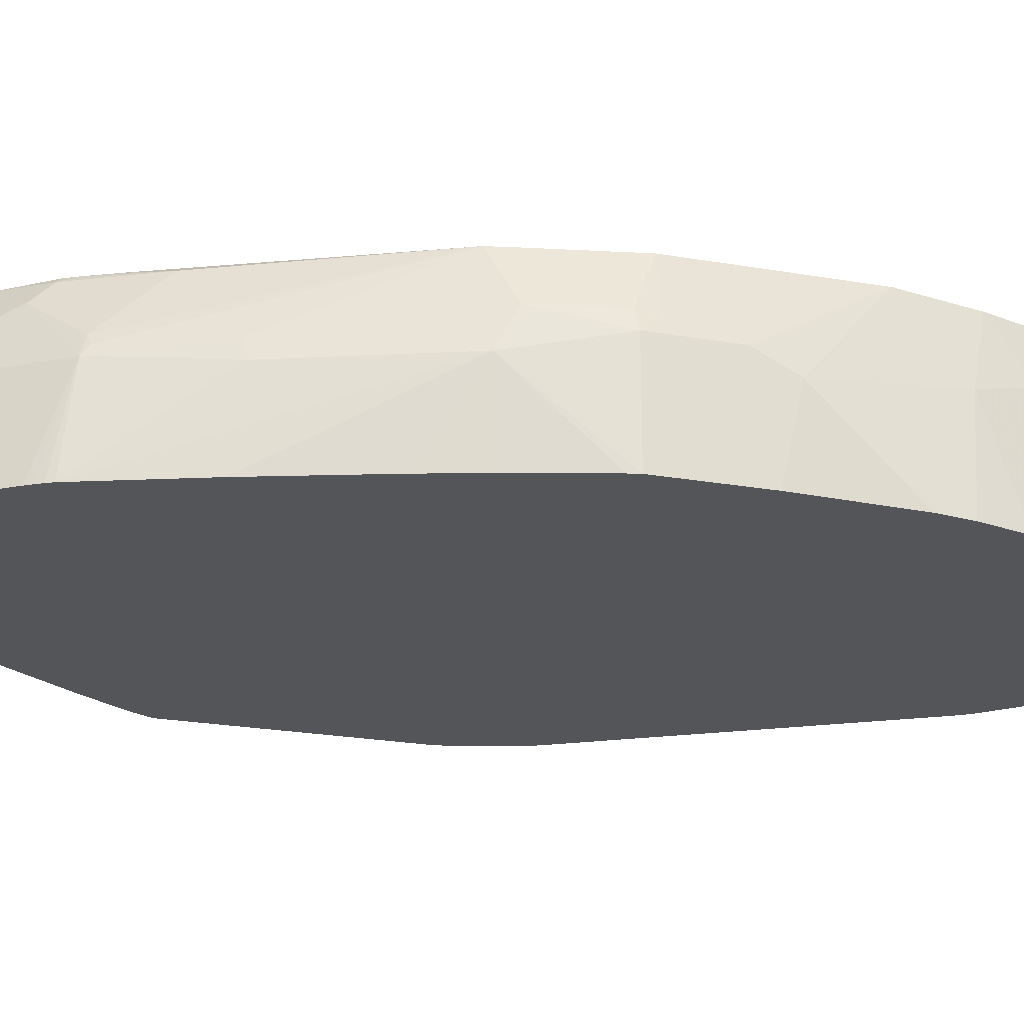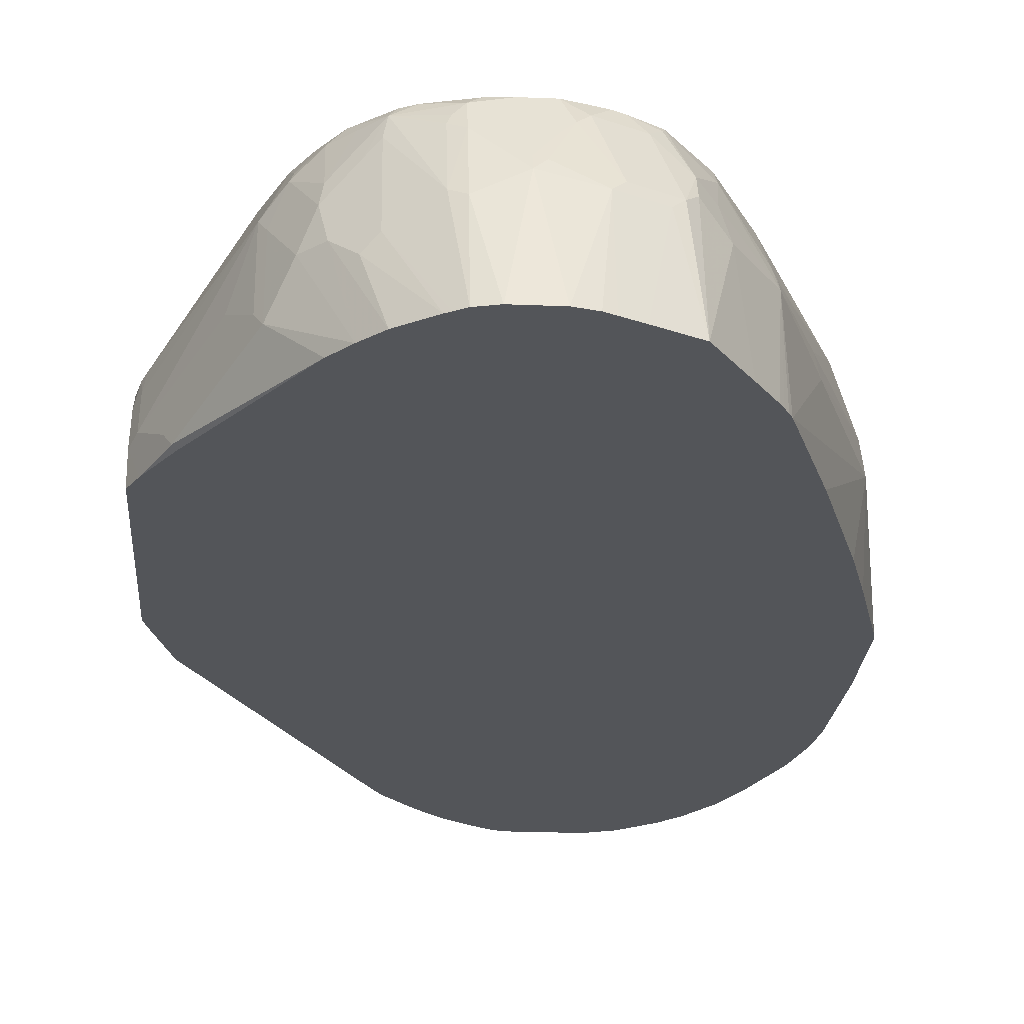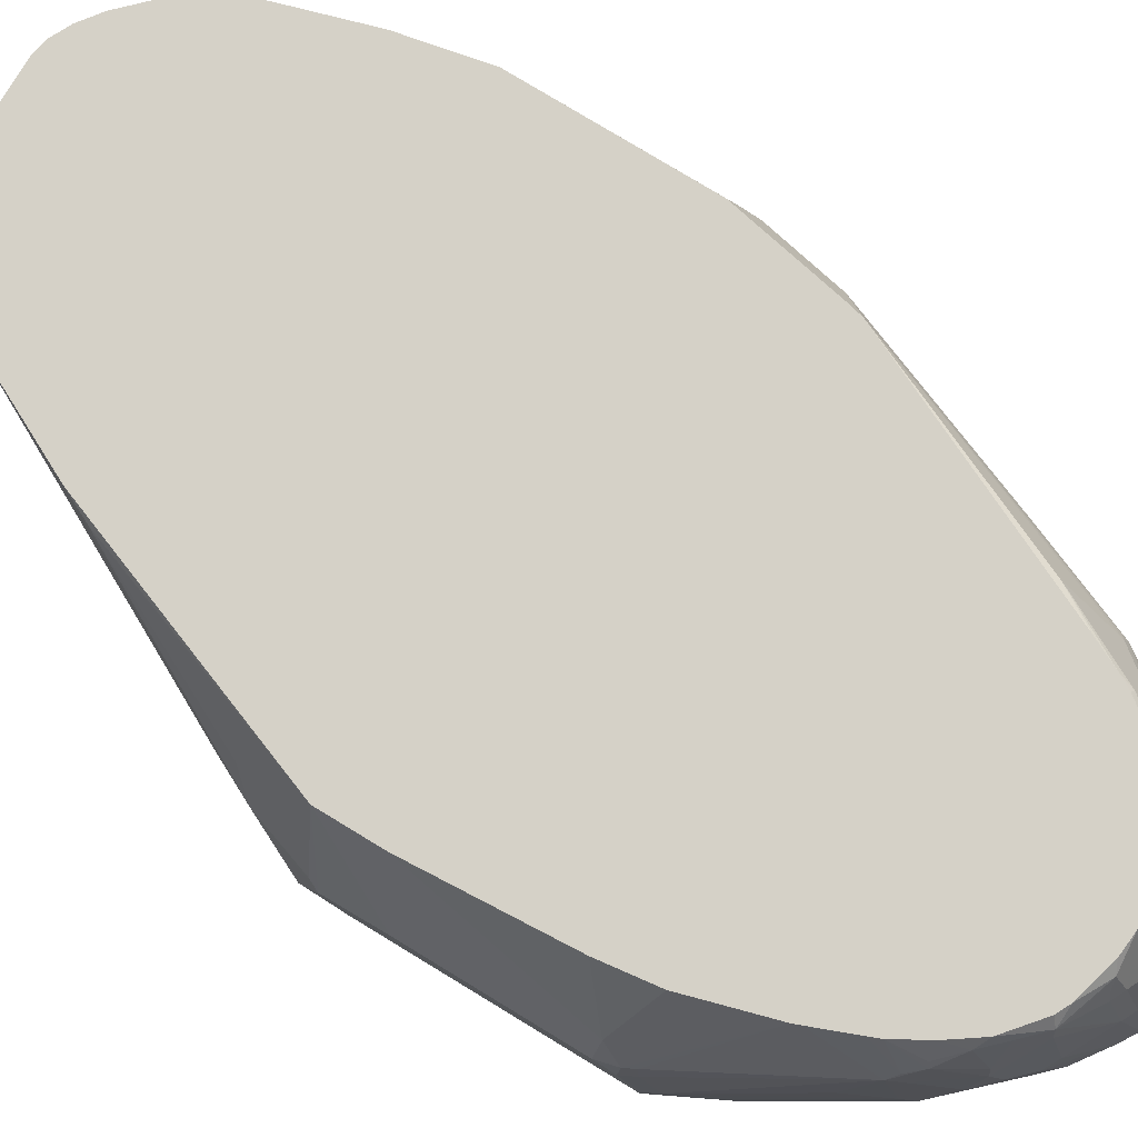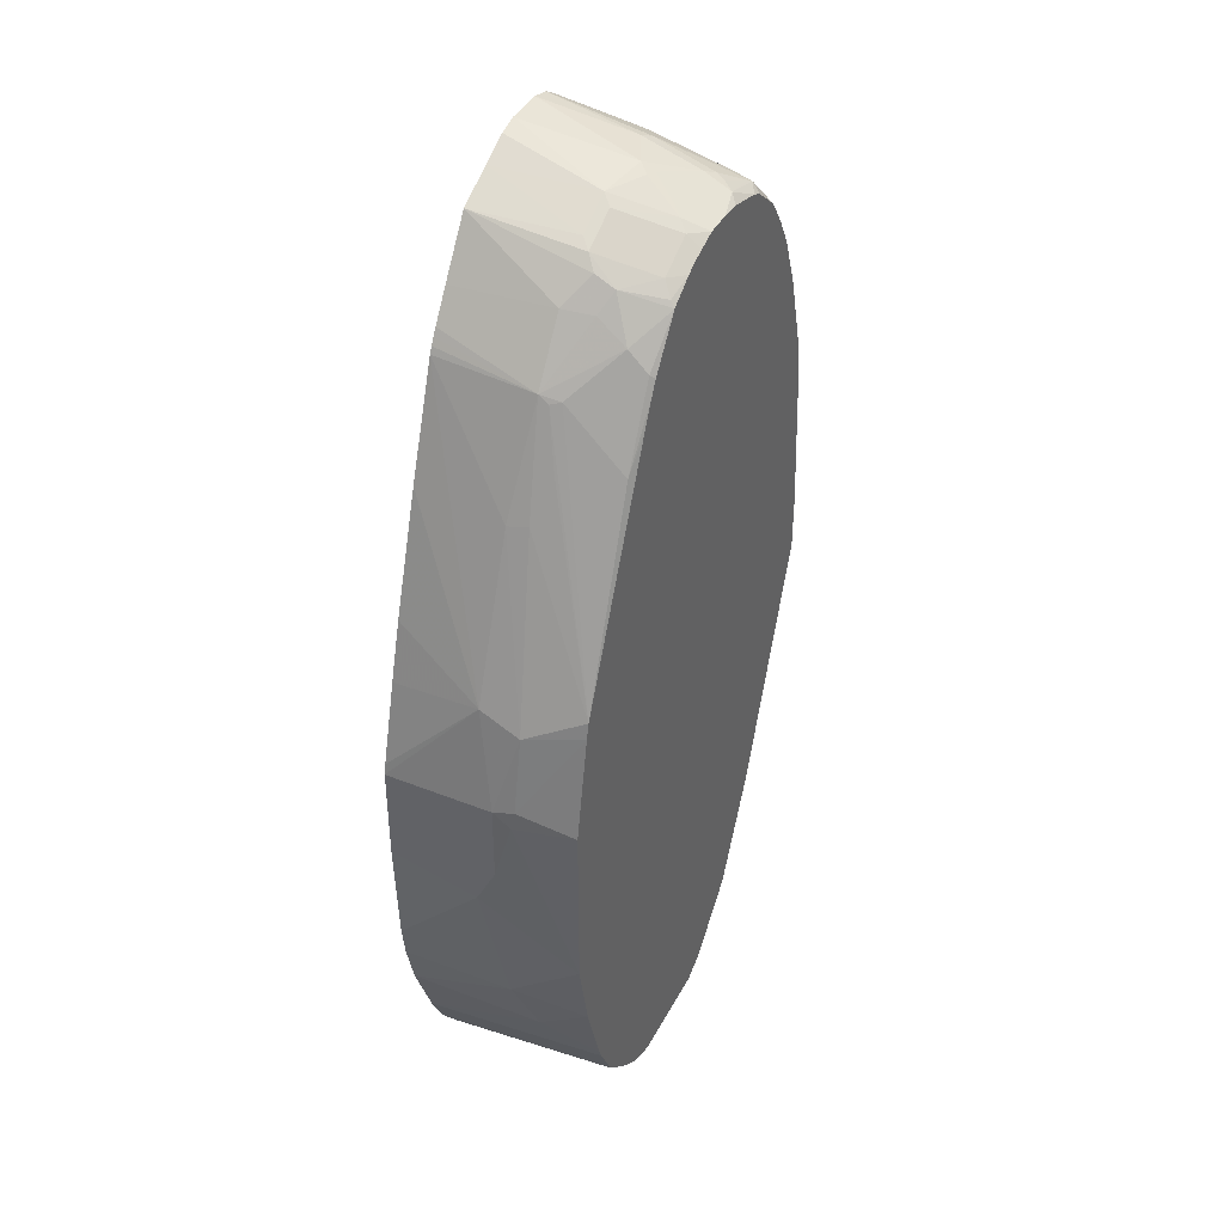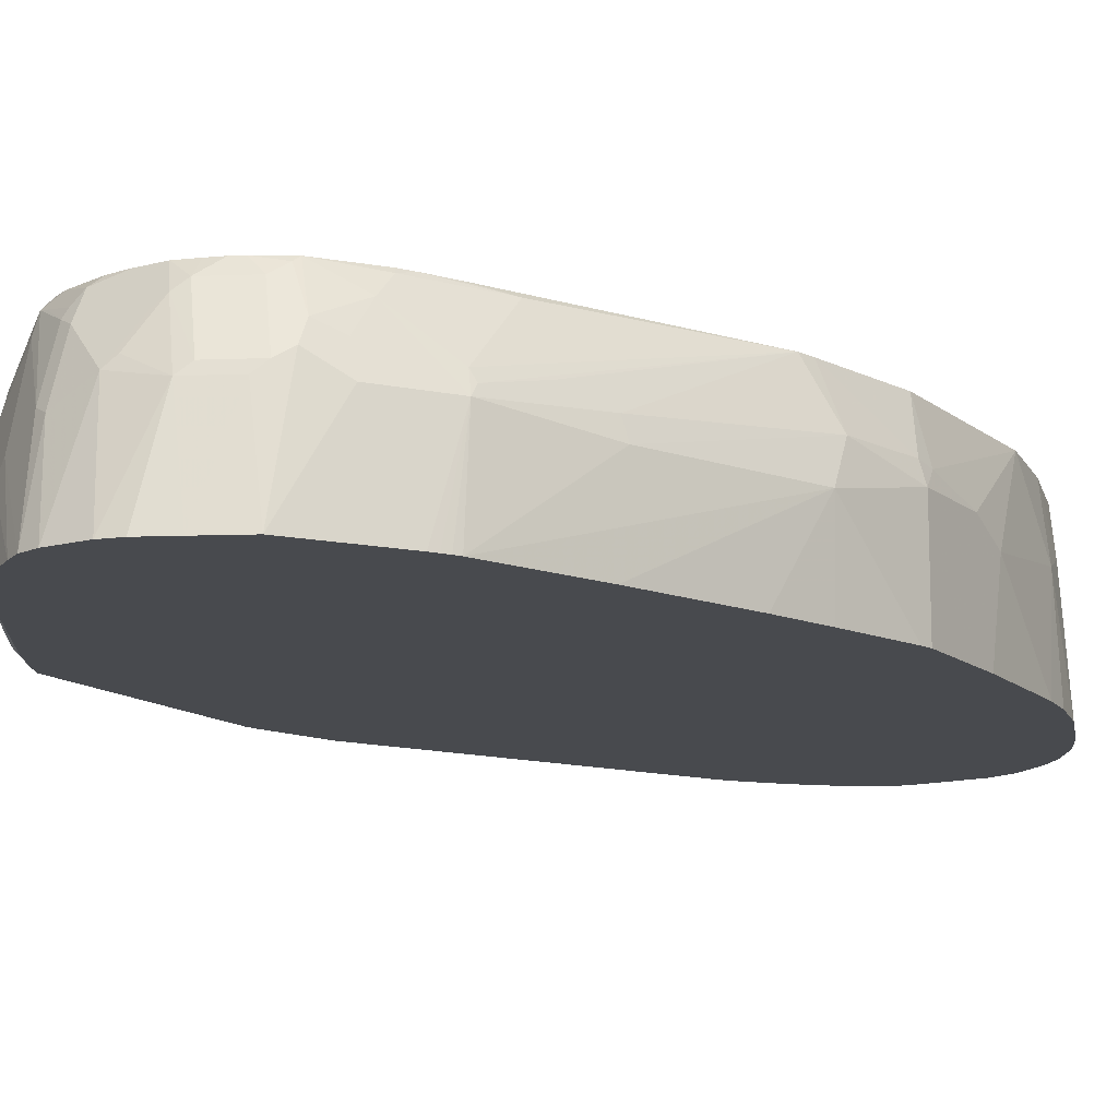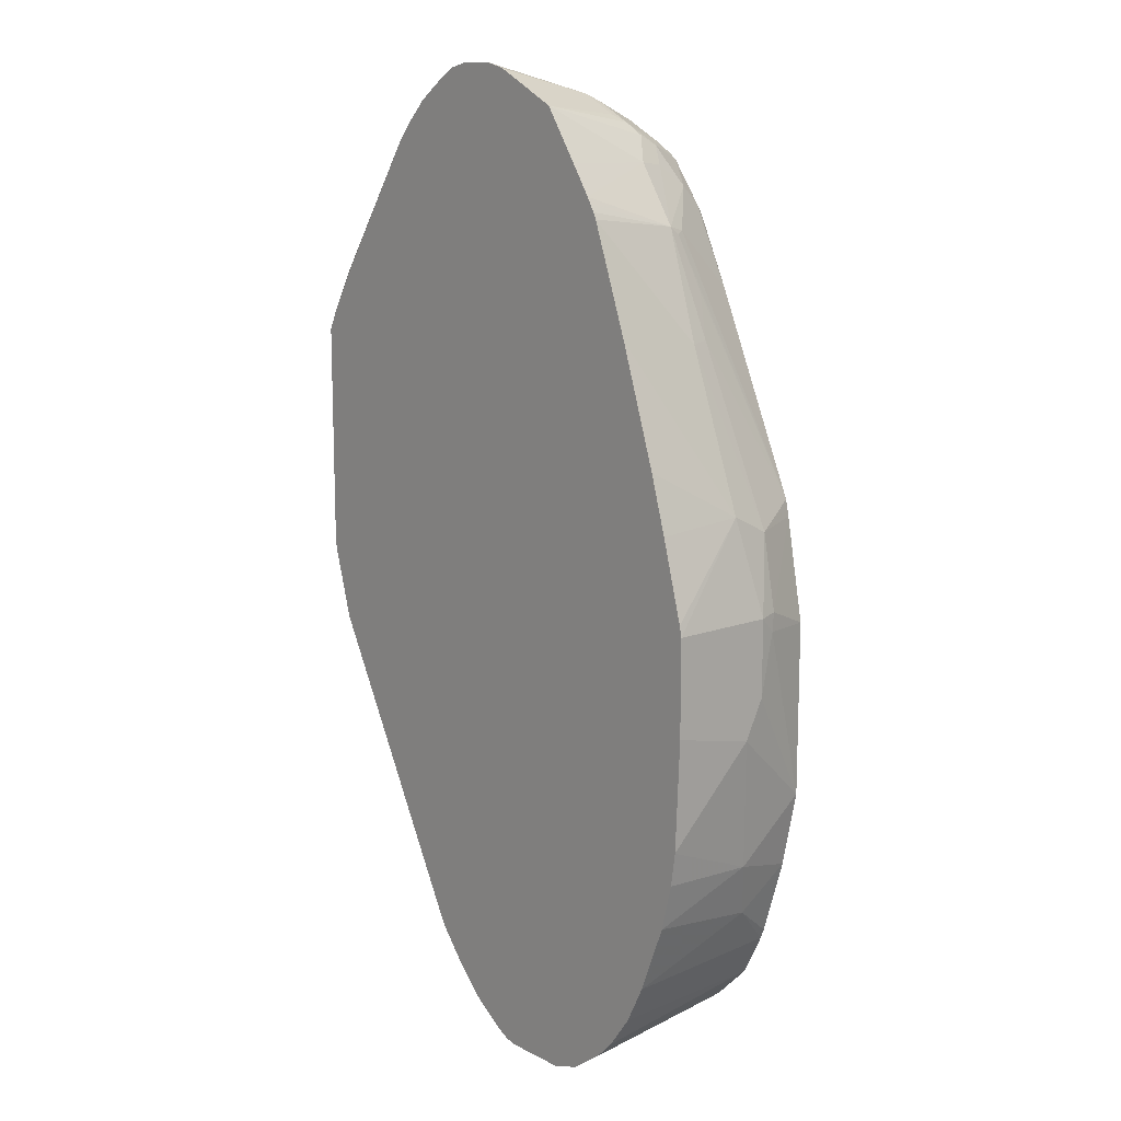
<metadata>
{"format":"obj","ext":"obj","renderer":"f3d","projection":"perspective","resolution":1024,"background":"white","views":[{"elev":-24.4,"azim":74.1,"up":"+Y"},{"elev":-24.0,"azim":-3.9,"up":"+Y"},{"elev":79.5,"azim":-58.8,"up":"+Y"},{"elev":40.5,"azim":115.9,"up":"+Z"},{"elev":-13.3,"azim":31.1,"up":"+Y"},{"elev":12.8,"azim":49.2,"up":"+Z"}]}
</metadata>
<code>
v -0.2147 0.09858 -0.1253
v -0.2056 0.09858 -0.107
v -0.2147 0.1253 -0.1253
v -0.2147 0.09858 -0.34
v -0.1908 0.1133 -0.07761
v -0.2087 0.1312 -0.1133
v -0.1821 0.09858 -0.06845
v -0.1849 0.1014 -0.06567
v -0.2147 0.1611 -0.1432
v -0.2147 0.1253 -0.3757
v -0.2124 0.09858 -0.3502
v -0.1312 0.1372 0.02382
v -0.1371 0.1491 0.01188
v -0.2087 0.167 -0.1313
v -0.155 0.167 -0.02393
v -0.1371 0.2207 -0.005979
v -0.0954 0.09858 0.05963
v -0.2102 0.1812 -0.1432
v -0.2147 0.179 -0.1611
v -0.2087 0.1133 -0.3817
v -0.2147 0.1611 -0.3578
v -0.1968 0.1611 -0.4115
v -0.1968 0.1074 -0.4115
v -0.1946 0.09858 -0.4126
v -0.1133 0.173 0.04168
v -0.1312 0.2088 0.005958
v -0.07863 0.09858 0.07866
v -0.2057 0.1834 -0.1342
v -0.1193 0.2386 0.01188
v -0.1297 0.2304 -5.544e-05
v -0.1379 0.2637 -0.06576
v -0.1402 0.2637 -0.07159
v -0.2028 0.2028 -0.1611
v -0.1766 0.2637 -0.3244
v -0.2147 0.179 -0.3042
v -0.1766 0.2637 -0.378
v -0.2102 0.17 -0.3668
v -0.1923 0.17 -0.4205
v -0.1745 0.17 -0.4562
v -0.1789 0.1611 -0.4473
v -0.1849 0.1074 -0.4354
v -0.1916 0.09858 -0.4187
v -0.0954 0.173 0.05963
v -0.1014 0.2028 0.0477
v -0.06073 0.09858 0.09652
v -0.09839 0.255 0.02678
v -0.1163 0.246 0.00892
v -0.12 0.2637 -0.02097
v -0.09839 0.2192 0.04473
v -0.1239 0.2637 -0.03048
v -0.161 0.2637 -0.1432
v -0.1676 0.2637 -0.1922
v -0.09099 0.2637 -0.6052
v -0.1029 0.2594 -0.5815
v -0.1745 0.2058 -0.4383
v -0.08947 0.2637 -0.6083
v -0.1729 0.1611 -0.4593
v -0.07157 0.2637 -0.6442
v -0.05524 0.2637 -0.6768
v -0.04175 0.2637 -0.7038
v -0.04906 0.09858 -0.689
v -0.0775 0.1551 0.0775
v -0.0775 0.2266 0.05963
v -0.03174 0.09858 0.1168
v -0.08613 0.2637 0.03244
v -0.1044 0.2637 0.006138
v -0.08049 0.255 0.04473
v -0.06259 0.255 0.0626
v -0.04175 0.2326 -0.7038
v -0.02385 0.2637 -0.7217
v -0.01178 0.09858 -0.7366
v -0.04209 0.09858 -0.7007
v -0.06558 0.167 0.08342
v -0.06558 0.2386 0.06556
v -0.02713 0.09858 0.1196
v -0.05681 0.2637 0.05676
v -0.05367 0.2527 0.06708
v -0.01787 0.2565 0.0775
v -0.04489 0.2637 0.06269
v -0.02978 0.1849 0.1014
v -0.02978 0.2386 0.08342
v -0.02238 0.09858 -0.7246
v 0.01195 0.2637 -0.7574
v 0.006116 0.09858 -0.7546
v -0.01787 0.09858 0.1252
v -0.02684 0.246 0.08046
v 0.01087 0.2637 0.0739
v -0.008744 0.2637 0.0722
v -0.01787 0.2326 0.08943
v -0.01787 0.179 0.1073
v 0.02387 0.2637 -0.7634
v 0.04667 0.09858 -0.7821
v 0.04045 0.09858 -0.7784
v 0.03402 0.09858 -0.7746
v 0.01342 0.09858 -0.7604
v 3.504e-05 0.09858 0.1296
v 0.01794 0.2088 0.1014
v 0.03579 0.2637 0.0739
v 0.01794 0.1968 0.1073
v 0.0327 0.2637 -0.7678
v 0.05251 0.09858 -0.785
v 0.03579 0.2637 -0.7694
v 0.03579 0.09858 0.1296
v 0.03579 0.2326 0.08943
v 0.05364 0.2505 0.07821
v 0.05364 0.2637 0.06834
v 0.04471 0.2416 0.08495
v 0.06261 0.1879 0.1028
v 0.02686 0.2058 0.1028
v 0.06276 0.09858 -0.7873
v 0.1252 0.2637 -0.7694
v 0.07154 0.1074 -0.7873
v 0.05364 0.09858 0.1251
v 0.08944 0.2505 0.06035
v 0.07625 0.2637 0.05918
v 0.06688 0.2637 0.06385
v 0.07154 0.1968 0.09616
v 0.06276 0.09858 0.1206
v 0.08032 0.09858 0.1119
v 0.09841 0.1879 0.08495
v 0.1252 0.09858 -0.7873
v 0.1252 0.1074 -0.7873
v 0.1384 0.2637 -0.7668
v 0.1163 0.2237 0.05811
v 0.09841 0.2594 0.04913
v 0.1073 0.1968 0.07821
v 0.09415 0.2637 0.04805
v 0.1161 0.09858 0.09383
v 0.1512 0.09858 -0.7785
v 0.152 0.09858 -0.7783
v 0.1404 0.2637 -0.7662
v 0.1163 0.2058 0.06708
v 0.1386 0.1879 0.04473
v 0.1312 0.2147 0.04168
v 0.1342 0.2416 0.02229
v 0.1005 0.2637 0.04384
v 0.1483 0.09858 0.04644
v 0.1833 0.09858 -0.7559
v 0.1435 0.2637 -0.7647
v 0.1563 0.2637 -0.7583
v 0.1662 0.09858 0.0196
v 0.1744 0.1879 -0.009031
v 0.1342 0.2594 0.004432
v 0.17 0.2058 -0.01343
v 0.1321 0.2637 0.001201
v 0.2012 0.09858 -0.738
v 0.1717 0.2637 -0.7468
v 0.1742 0.2637 -0.7449
v 0.1921 0.2637 -0.727
v 0.2001 0.2637 -0.719
v 0.1701 0.09858 0.01314
v 0.1744 0.1968 -0.01567
v 0.1737 0.09858 0.006946
v 0.1766 0.09858 0.001111
v 0.2147 0.179 -0.1074
v 0.2102 0.1968 -0.1052
v 0.1521 0.2416 -0.01343
v 0.17 0.2594 -0.0671
v 0.1386 0.2637 -0.01101
v 0.2472 0.2637 -0.2489
v 0.2236 0.09858 -0.7067
v 0.2081 0.2637 -0.711
v 0.1909 0.2088 -0.06567
v 0.2125 0.09858 -0.09753
v 0.2684 0.179 -0.2506
v 0.2684 0.2147 -0.2684
v 0.15 0.2637 -0.03452
v 0.2505 0.2637 -0.2638
v 0.2279 0.2637 -0.6714
v 0.2415 0.09858 -0.6709
v 0.2483 0.09858 -0.2049
v 0.2639 0.09858 -0.2574
v 0.2841 0.09858 -0.3301
v 0.2863 0.09858 -0.34
v 0.2863 0.1968 -0.34
v 0.2818 0.2147 -0.3377
v 0.2684 0.2637 -0.3578
v 0.2316 0.2637 -0.662
v 0.2505 0.2147 -0.6262
v 0.2665 0.09858 -0.6065
v 0.2863 0.09858 -0.4294
v 0.2863 0.1968 -0.4115
v 0.2833 0.2117 -0.3549
v 0.2684 0.2637 -0.5189
v 0.2534 0.2637 -0.5905
v 0.2684 0.1968 -0.5725
v 0.2772 0.09858 -0.5636
v 0.2863 0.179 -0.4473
v 0.2817 0.09858 -0.5322
f 99 108 109
f 92 102 101
f 98 107 105
f 98 104 107
f 98 105 106
f 97 104 98
f 97 99 104
f 96 103 99
f 99 103 108
f 89 90 99
f 91 100 92
f 90 96 99
f 89 99 97
f 87 97 98
f 87 89 97
f 85 96 90
f 83 95 84
f 83 94 95
f 92 100 102
f 99 109 107
f 107 108 117
f 101 102 110
f 114 125 115
f 83 93 94
f 114 124 125
f 111 123 122
f 110 122 121
f 110 112 122
f 108 120 117
f 108 119 120
f 108 118 119
f 99 107 104
f 108 113 118
f 105 117 114
f 105 107 117
f 105 116 106
f 105 115 116
f 105 114 115
f 103 113 108
f 102 112 110
f 102 122 112
f 102 111 122
f 107 109 108
f 83 92 93
f 63 74 68
f 81 89 86
f 114 117 126
f 62 74 63
f 62 73 74
f 62 64 73
f 61 69 72
f 60 71 69
f 60 84 71
f 60 70 84
f 57 69 61
f 64 75 73
f 57 60 69
f 49 63 68
f 47 66 48
f 46 67 65
f 46 49 67
f 46 66 47
f 46 65 66
f 45 64 62
f 44 63 49
f 43 63 44
f 49 68 67
f 83 91 92
f 65 67 68
f 68 77 78
f 80 89 81
f 80 90 89
f 80 85 90
f 78 89 87
f 78 86 89
f 78 88 79
f 78 87 88
f 77 81 86
f 77 86 78
f 65 68 76
f 73 80 74
f 73 75 85
f 70 83 84
f 69 82 72
f 69 71 82
f 68 81 77
f 68 80 81
f 68 74 80
f 68 79 76
f 68 78 79
f 73 85 80
f 114 126 124
f 135 143 136
f 117 120 126
f 165 175 166
f 165 174 175
f 165 173 174
f 165 172 173
f 165 171 172
f 164 171 165
f 161 162 169
f 161 169 170
f 160 166 168
f 158 160 167
f 158 167 159
f 156 160 163
f 156 166 160
f 155 166 156
f 155 165 166
f 154 165 155
f 154 164 165
f 152 156 163
f 152 163 160
f 166 175 176
f 166 176 168
f 168 176 177
f 169 178 179
f 43 62 63
f 186 188 189
f 184 186 185
f 184 188 186
f 182 184 183
f 182 188 184
f 181 189 188
f 180 186 187
f 179 186 180
f 146 162 161
f 179 185 186
f 177 183 184
f 176 183 177
f 175 183 176
f 175 182 183
f 174 182 175
f 174 188 182
f 174 181 188
f 170 179 180
f 169 179 170
f 178 185 179
f 146 150 162
f 144 160 158
f 144 152 160
f 130 140 138
f 130 139 140
f 130 131 139
f 128 133 132
f 128 137 133
f 126 128 132
f 125 136 127
f 124 136 125
f 124 135 136
f 133 141 142
f 124 134 135
f 124 132 133
f 124 126 132
f 122 131 130
f 122 123 131
f 186 189 187
f 122 130 129
f 121 122 129
f 120 128 126
f 119 128 120
f 124 133 134
f 115 125 127
f 133 142 134
f 134 142 135
f 144 158 157
f 143 159 145
f 143 158 159
f 143 157 158
f 142 156 152
f 142 155 156
f 142 154 155
f 142 153 154
f 142 151 153
f 133 137 141
f 142 152 144
f 138 150 146
f 138 149 150
f 138 148 149
f 138 147 148
f 138 140 147
f 136 143 145
f 135 157 143
f 135 144 157
f 135 142 144
f 141 151 142
f 43 45 62
f 14 28 18
f 41 57 61
f 5 13 6
f 5 12 13
f 5 8 12
f 4 10 11
f 3 14 9
f 3 6 14
f 2 8 5
f 2 7 8
f 2 6 3
f 2 5 6
f 1 7 2
f 1 17 7
f 1 27 17
f 1 45 27
f 1 64 45
f 1 75 64
f 1 85 75
f 1 96 85
f 1 103 96
f 6 13 15
f 6 15 16
f 6 16 14
f 7 17 8
f 16 30 31
f 16 29 30
f 16 26 29
f 14 16 28
f 13 16 15
f 12 27 25
f 12 17 27
f 12 16 13
f 12 26 16
f 1 113 103
f 12 25 26
f 10 24 20
f 10 23 24
f 10 40 23
f 10 22 40
f 10 21 22
f 10 20 11
f 9 14 18
f 9 18 19
f 8 17 12
f 11 20 24
f 16 31 32
f 1 118 113
f 1 137 128
f 1 94 93
f 1 95 94
f 1 84 95
f 1 71 84
f 1 82 71
f 1 72 82
f 1 61 72
f 1 42 61
f 1 24 42
f 1 11 24
f 1 4 11
f 1 10 4
f 1 21 10
f 1 35 21
f 1 19 35
f 1 9 19
f 1 3 9
f 1 2 3
f 41 61 42
f 1 93 92
f 1 92 101
f 1 101 110
f 1 110 121
f 1 141 137
f 1 151 141
f 1 153 151
f 1 154 153
f 1 164 154
f 1 171 164
f 1 172 171
f 1 173 172
f 1 174 173
f 1 128 119
f 1 181 174
f 1 187 189
f 1 180 187
f 1 170 180
f 1 161 170
f 1 146 161
f 1 138 146
f 1 130 138
f 1 129 130
f 1 121 129
f 1 189 181
f 16 32 28
f 1 119 118
f 18 28 32
f 31 60 59
f 31 70 60
f 31 83 70
f 31 91 83
f 31 100 91
f 31 102 100
f 31 111 102
f 31 123 111
f 31 131 123
f 31 139 131
f 31 140 139
f 31 147 140
f 31 148 147
f 31 149 148
f 31 150 149
f 31 162 150
f 31 169 162
f 31 178 169
f 31 185 178
f 31 58 56
f 31 56 53
f 31 53 36
f 31 36 34
f 39 60 57
f 18 33 19
f 39 59 60
f 39 58 59
f 39 56 58
f 39 57 40
f 38 56 39
f 38 53 56
f 38 54 53
f 31 184 185
f 38 55 54
f 36 55 38
f 36 54 55
f 36 53 54
f 33 52 34
f 33 51 52
f 32 51 33
f 31 51 32
f 31 52 51
f 31 34 52
f 36 38 37
f 31 177 184
f 31 59 58
f 31 168 177
f 29 47 48
f 29 46 47
f 27 45 43
f 26 44 29
f 25 44 26
f 25 43 44
f 25 27 43
f 23 42 24
f 23 57 41
f 29 48 30
f 23 40 57
f 22 38 39
f 21 35 36
f 21 38 22
f 21 37 38
f 21 36 37
f 19 36 35
f 19 34 36
f 19 33 34
f 18 32 33
f 22 39 40
f 29 44 49
f 23 41 42
f 31 115 127
f 31 167 160
f 29 49 46
f 31 159 167
f 31 145 159
f 31 136 145
f 31 127 136
f 31 116 115
f 31 106 116
f 31 87 98
f 31 98 106
f 31 79 88
f 31 76 79
f 31 65 76
f 31 66 65
f 31 48 66
f 31 50 48
f 30 50 31
f 30 48 50
f 31 88 87
f 31 160 168

</code>
